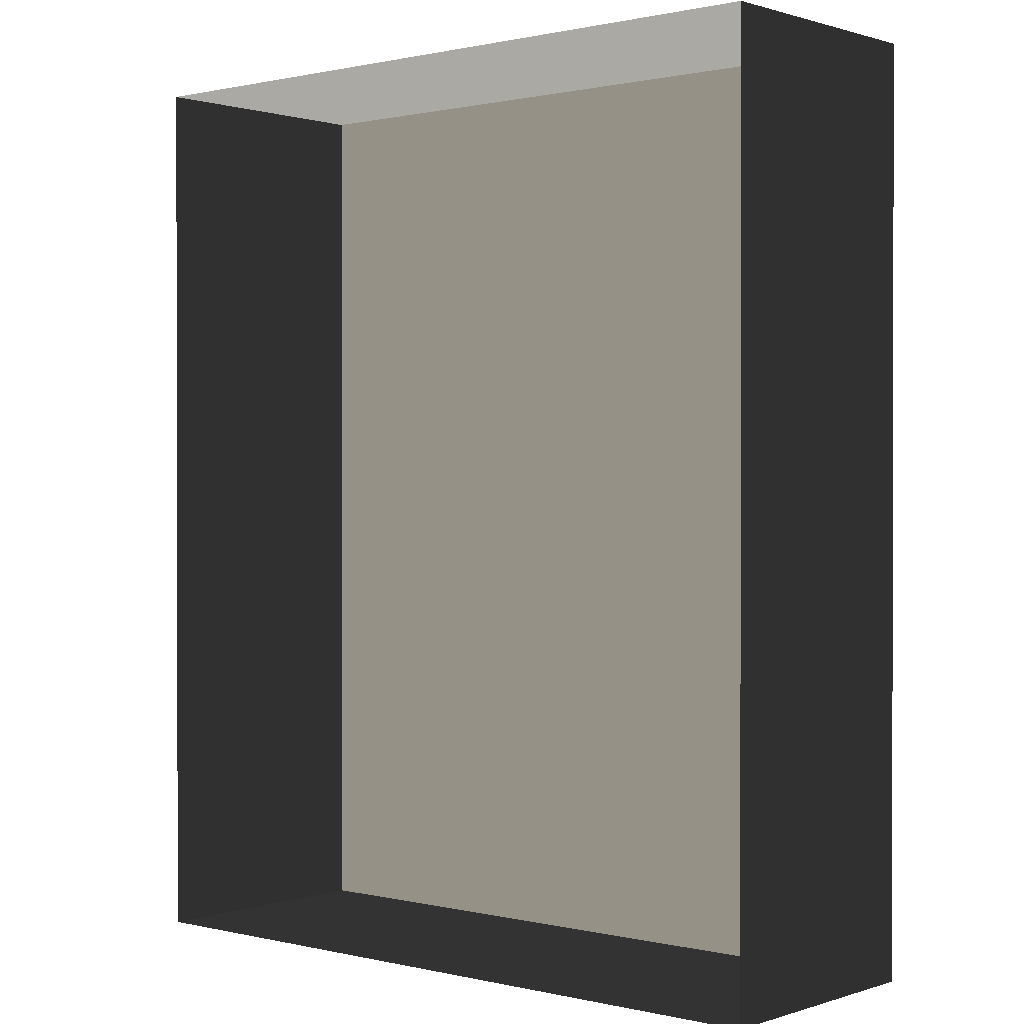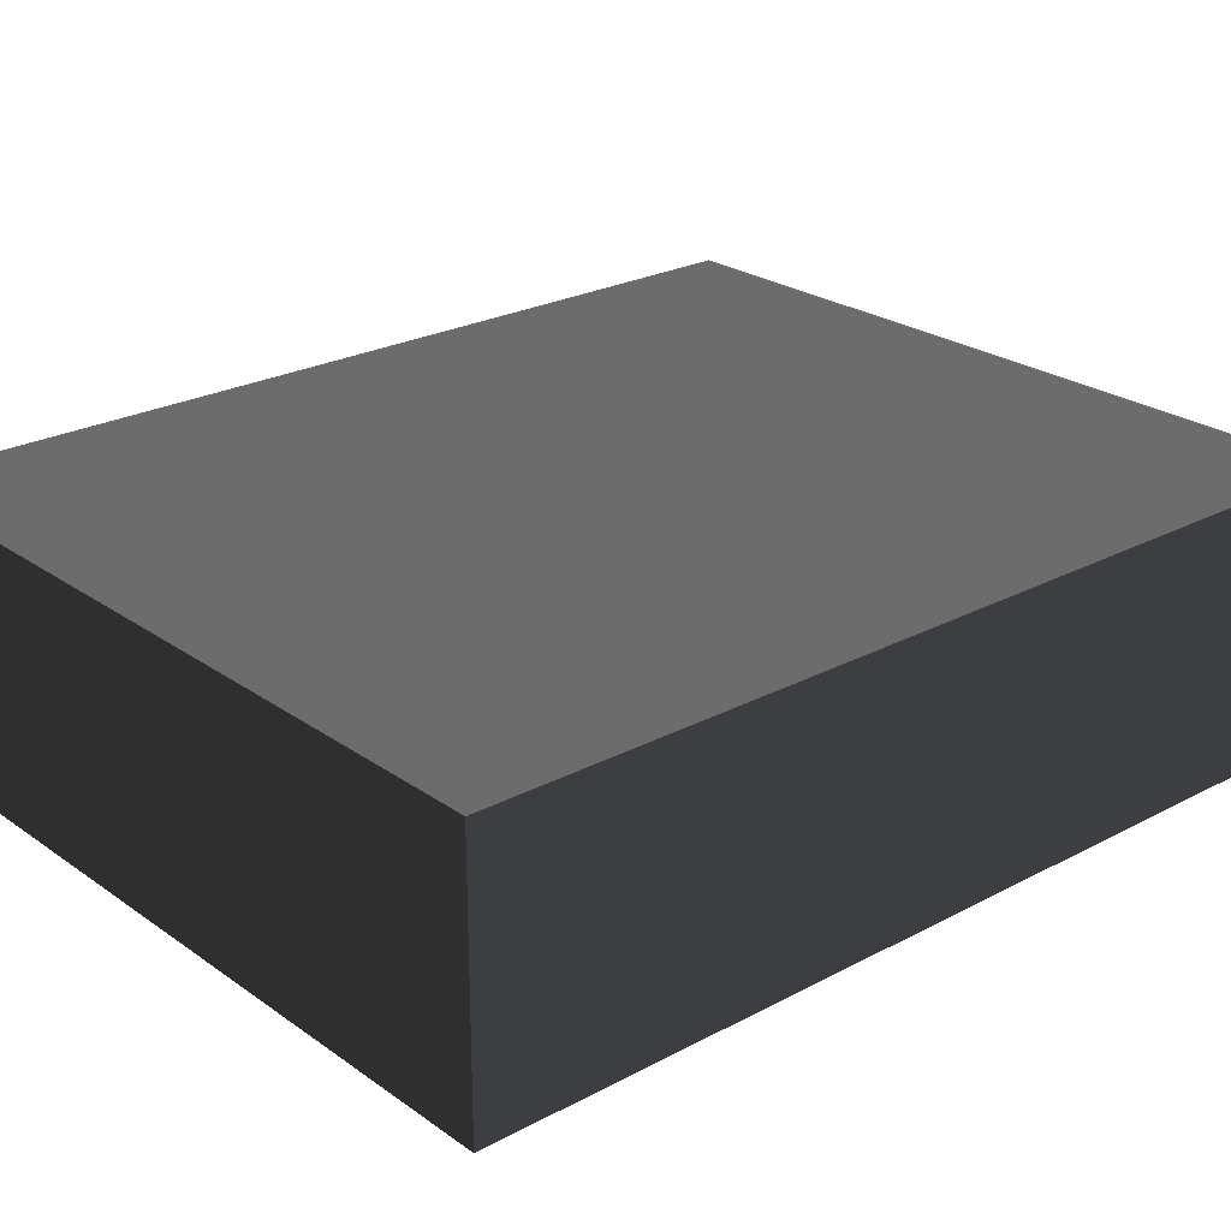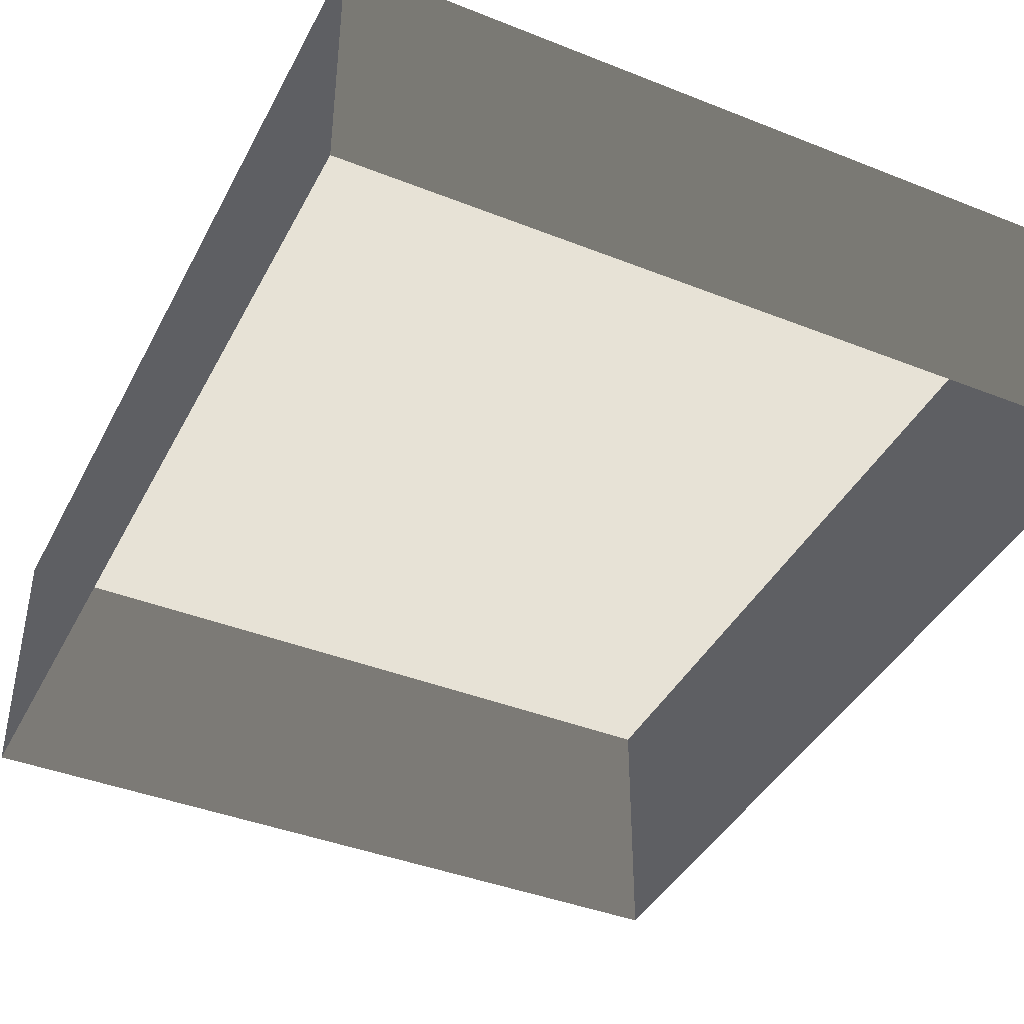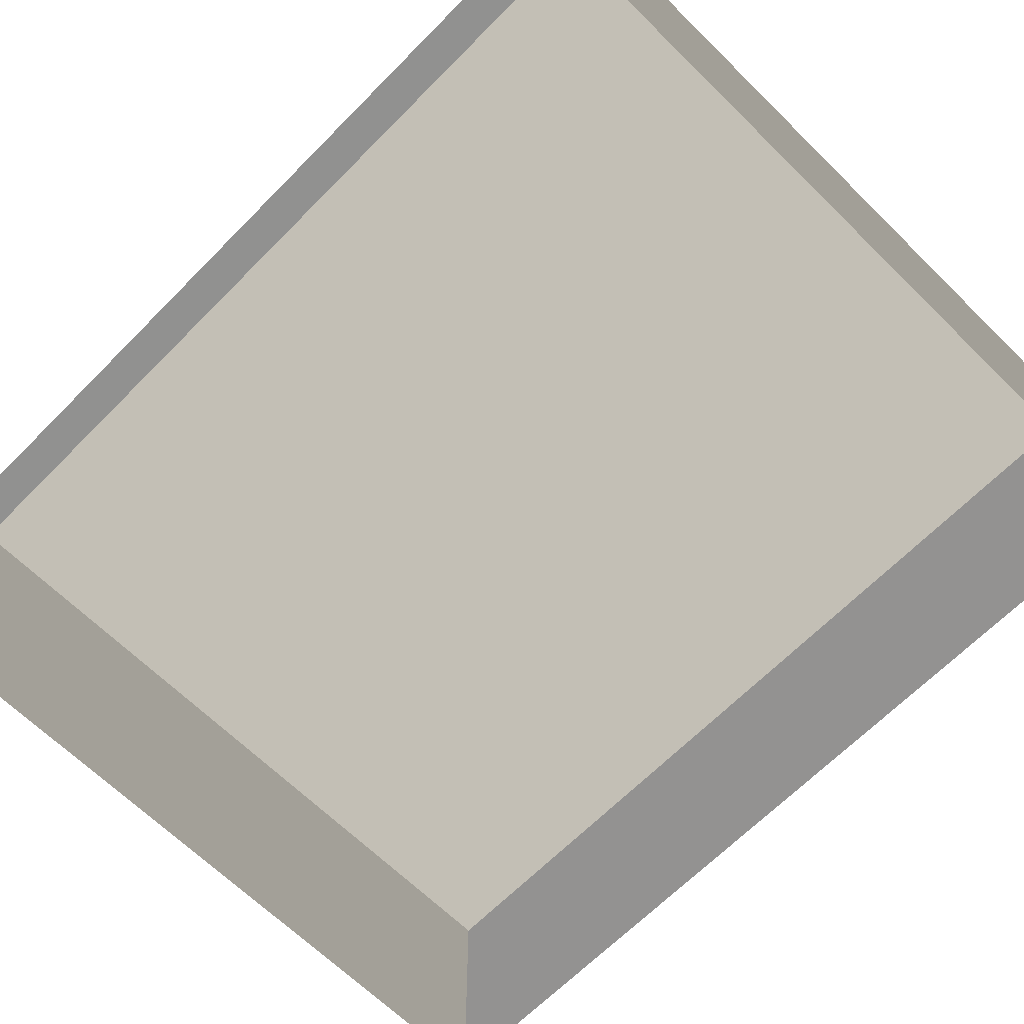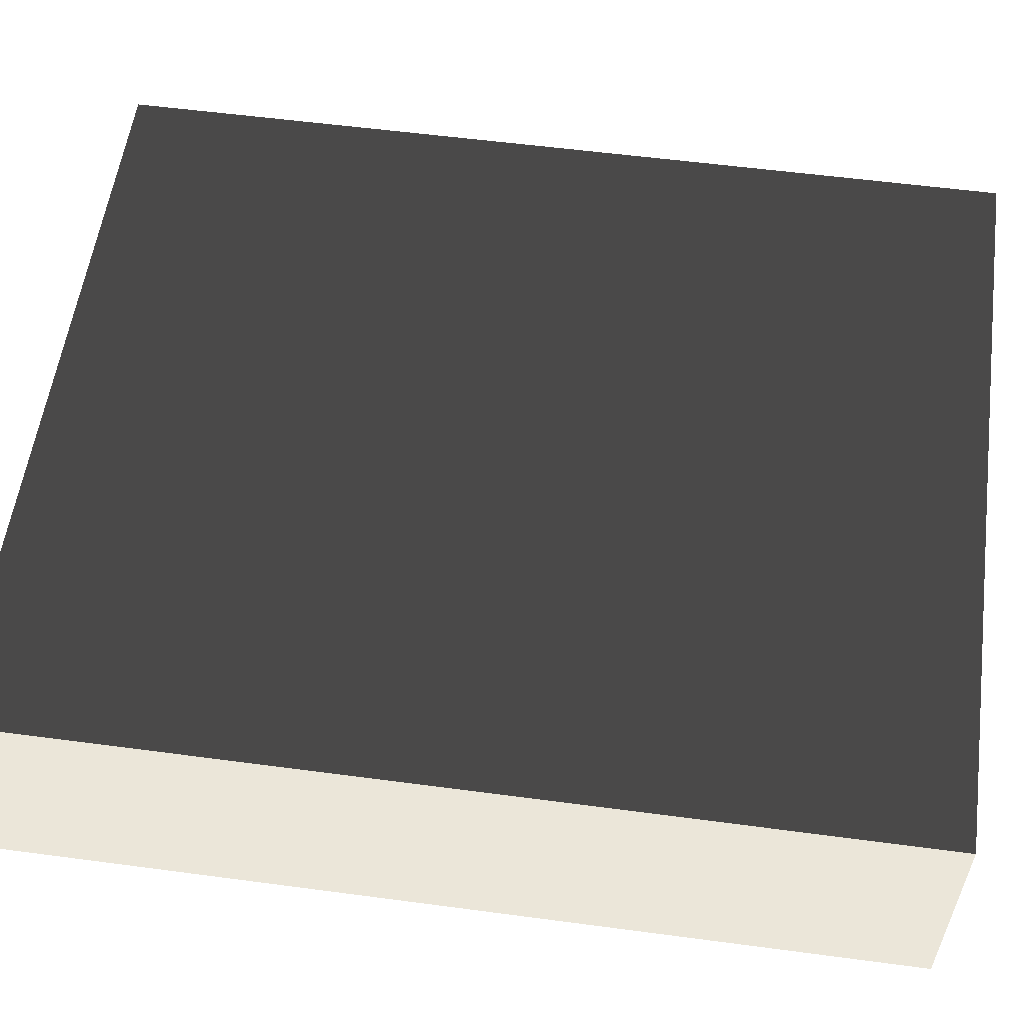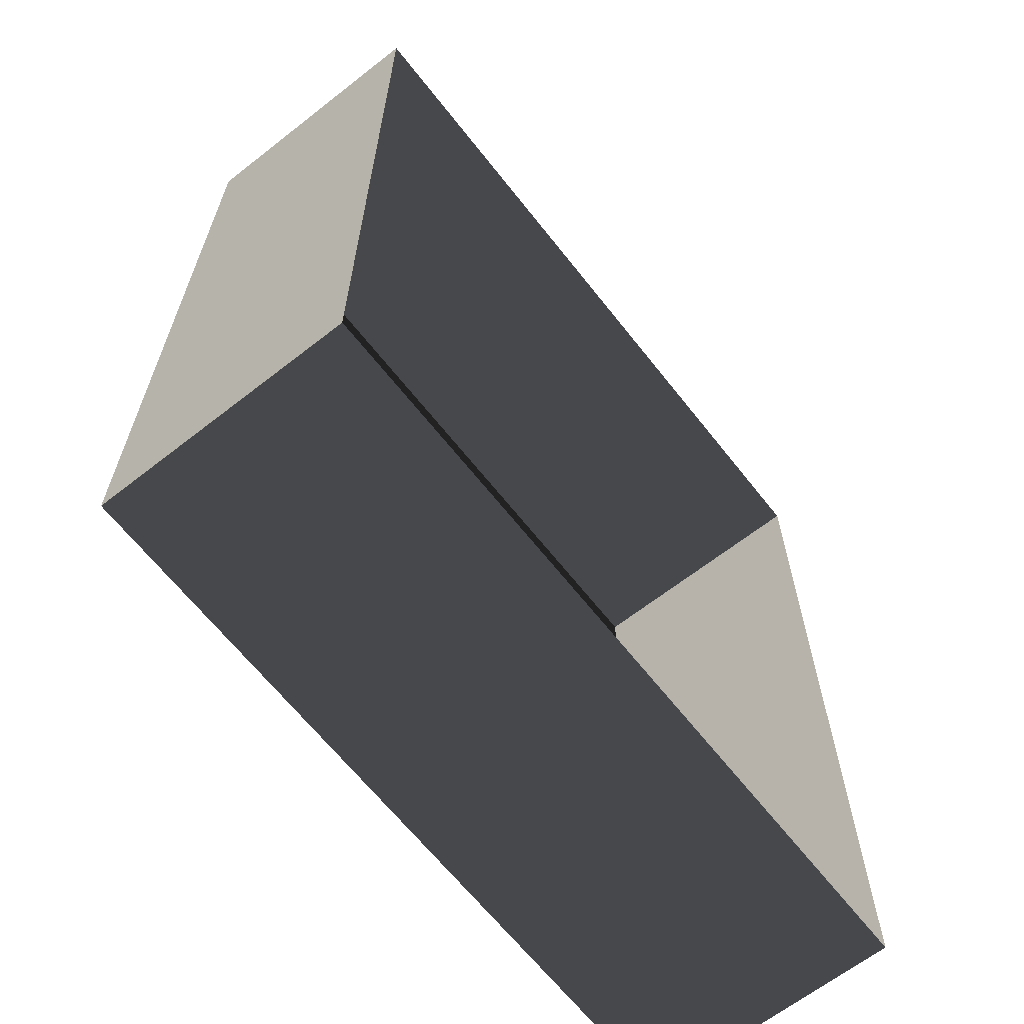
<metadata>
{"format":"obj","ext":"obj","renderer":"f3d","projection":"perspective","resolution":1024,"background":"white","views":[{"elev":0.7,"azim":-139.2,"up":"+Y"},{"elev":24.6,"azim":48.9,"up":"+Z"},{"elev":-41.1,"azim":154.3,"up":"+Z"},{"elev":-66.1,"azim":135.4,"up":"+Z"},{"elev":56.6,"azim":-82.1,"up":"+Z"},{"elev":-65.0,"azim":128.2,"up":"+Y"}]}
</metadata>
<code>
v 0.04195 0.04993 0.02823
v -0.04135 0.04993 0.02823
v 0.04195 -0.05042 0.02823
v -0.04135 -0.05042 0.02823
v 0.04195 -0.05042 -3.895e-07
v 0.04195 -0.05042 0.02823
v -0.04135 -0.05042 -3.895e-07
v -0.04135 -0.05042 0.02823
v -0.04135 -0.05042 0.02823
v -0.04135 0.04993 0.02823
v -0.04135 -0.05042 -3.895e-07
v -0.04135 0.04993 -4.015e-07
v -0.04135 0.04993 -4.015e-07
v -0.04135 0.04993 0.02823
v 0.04195 0.04993 -4.015e-07
v 0.04195 0.04993 0.02823
v 0.04195 0.04993 0.02823
v 0.04195 -0.05042 0.02823
v 0.04195 0.04993 -4.015e-07
v 0.04195 -0.05042 -3.895e-07
g Tree_Base_22813_47
f 1 3 2
f 2 3 4
f 5 7 6
f 6 7 8
f 9 11 10
f 10 11 12
f 13 15 14
f 14 15 16
f 17 19 18
f 18 19 20

</code>
